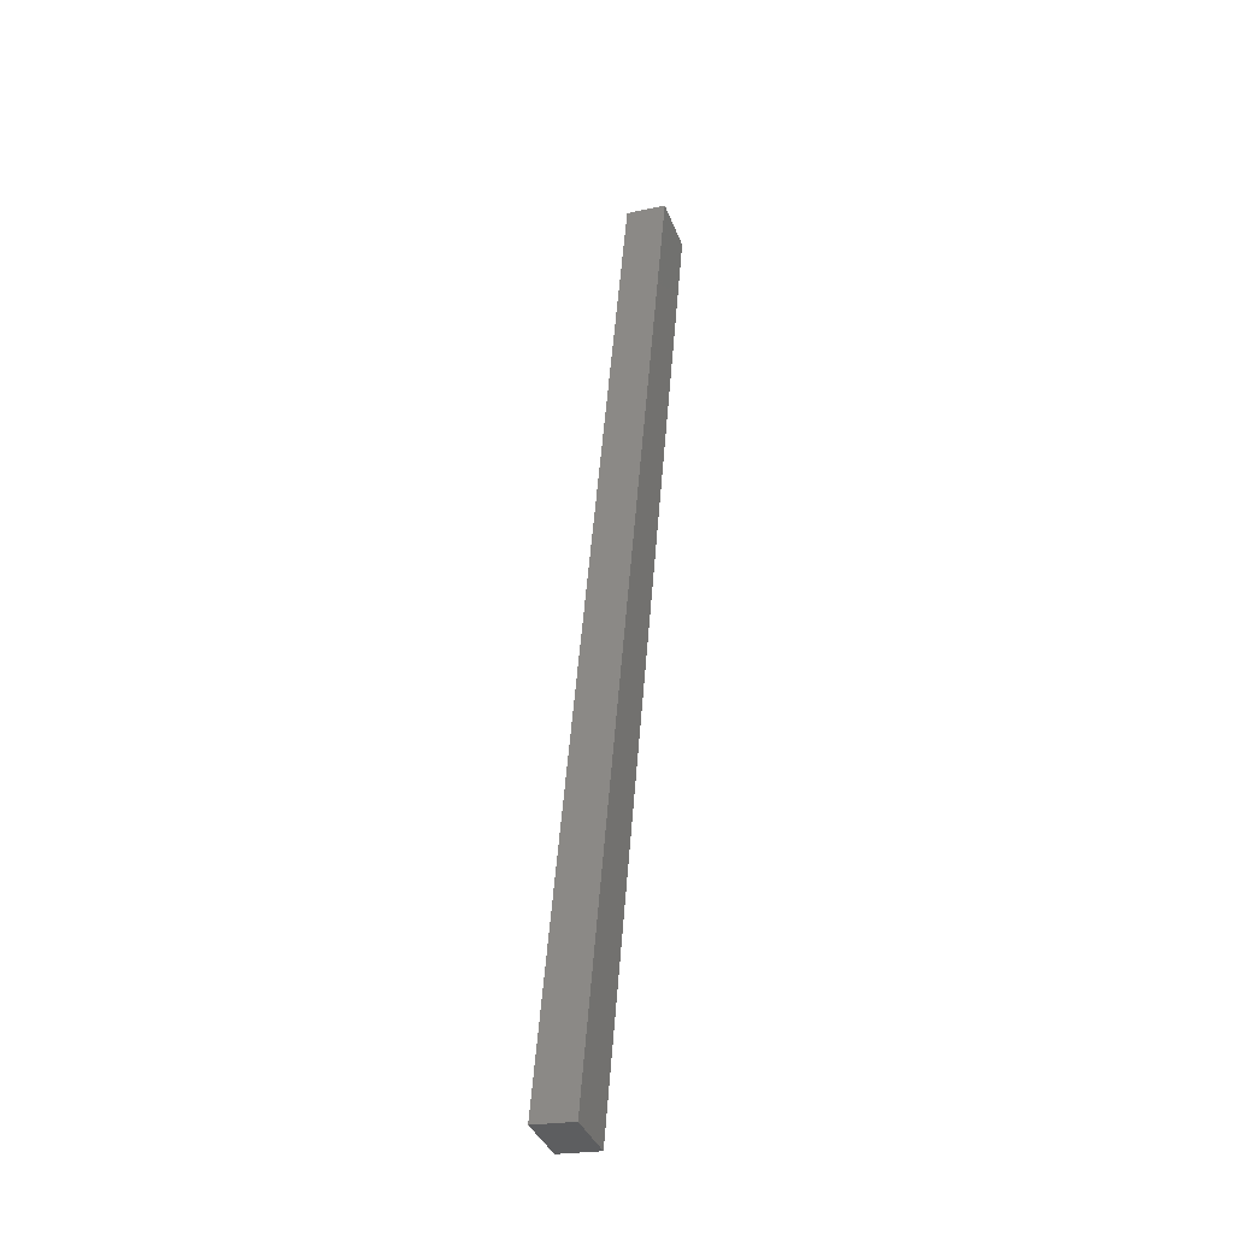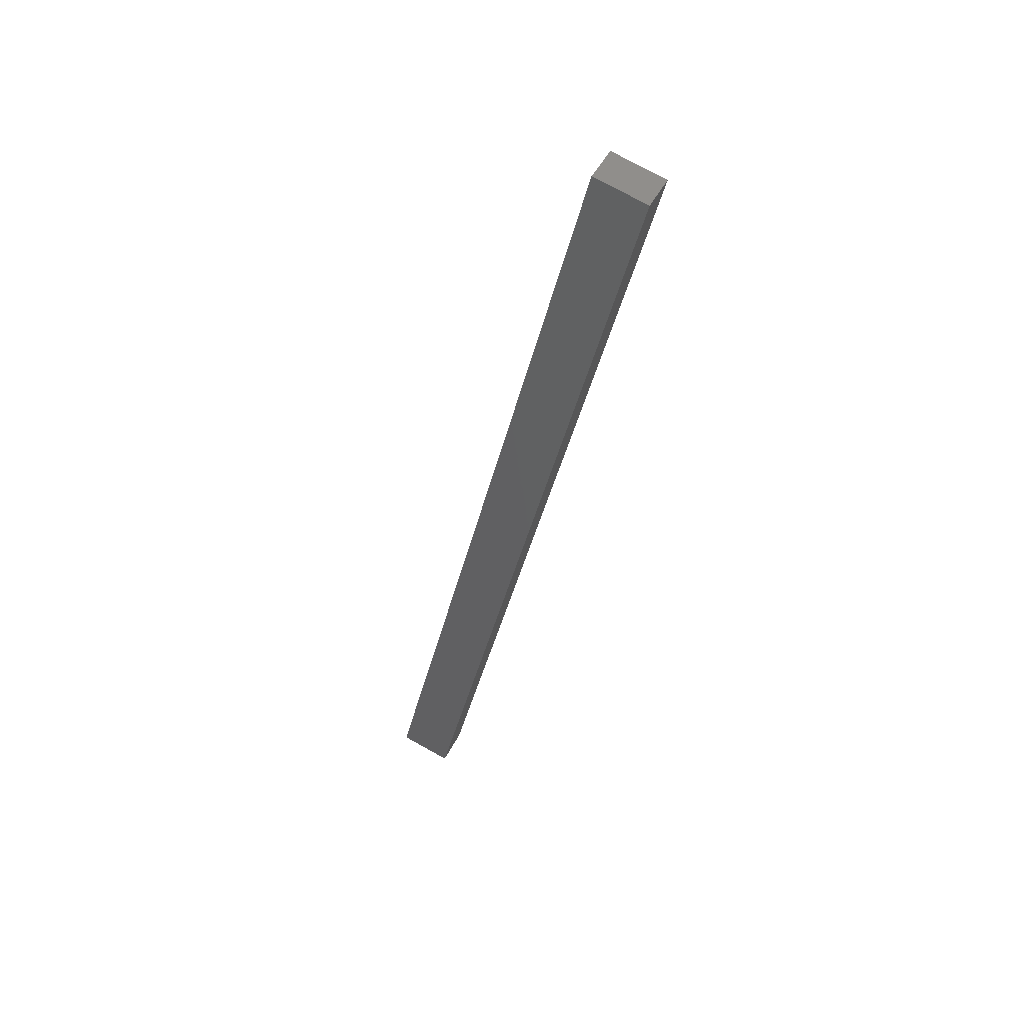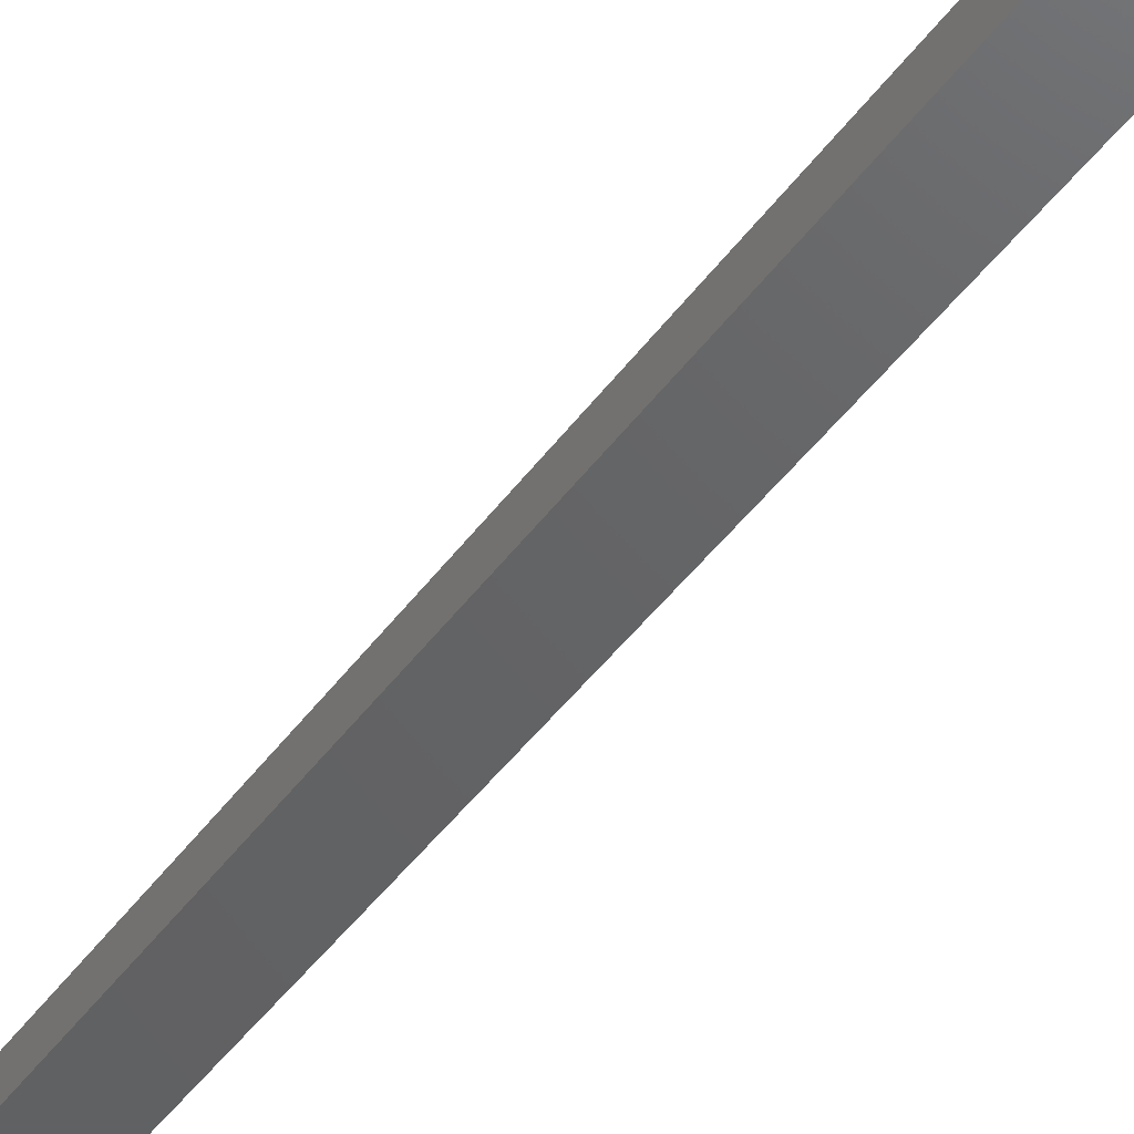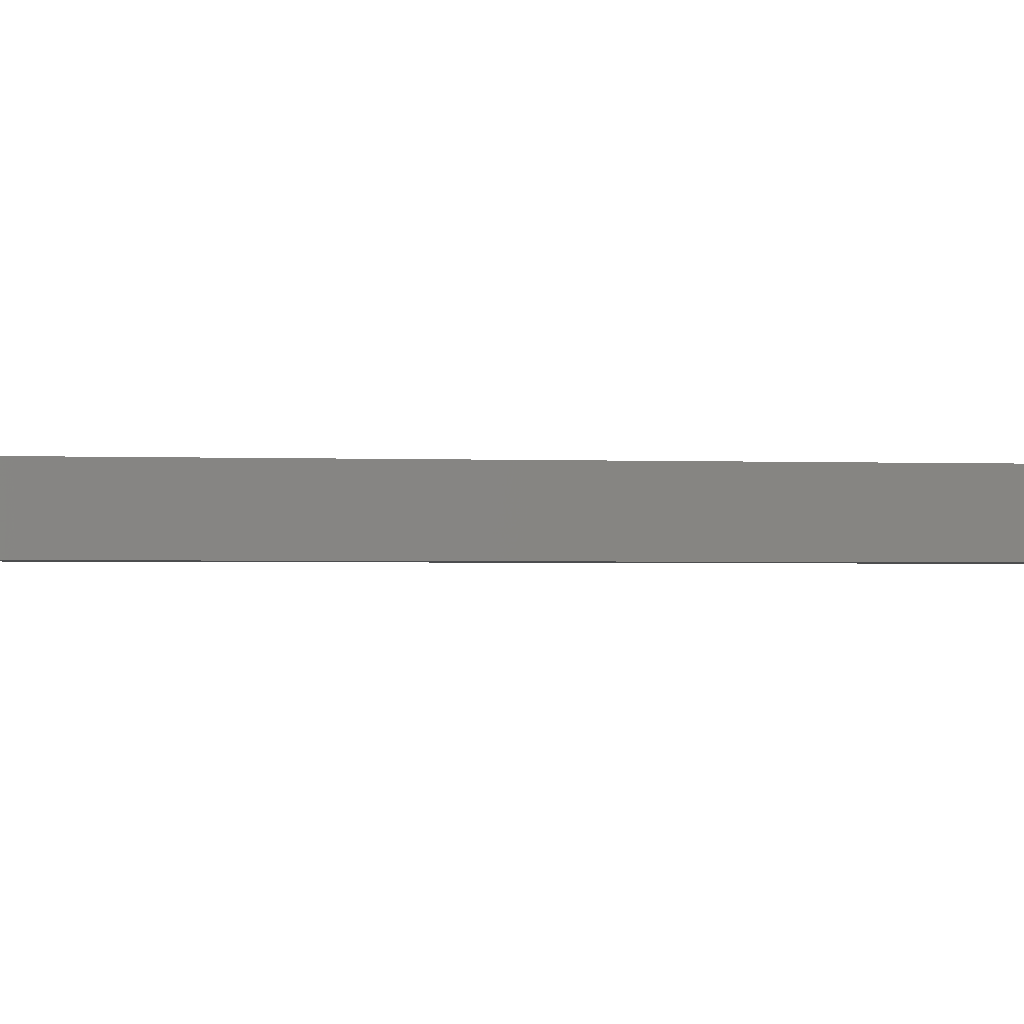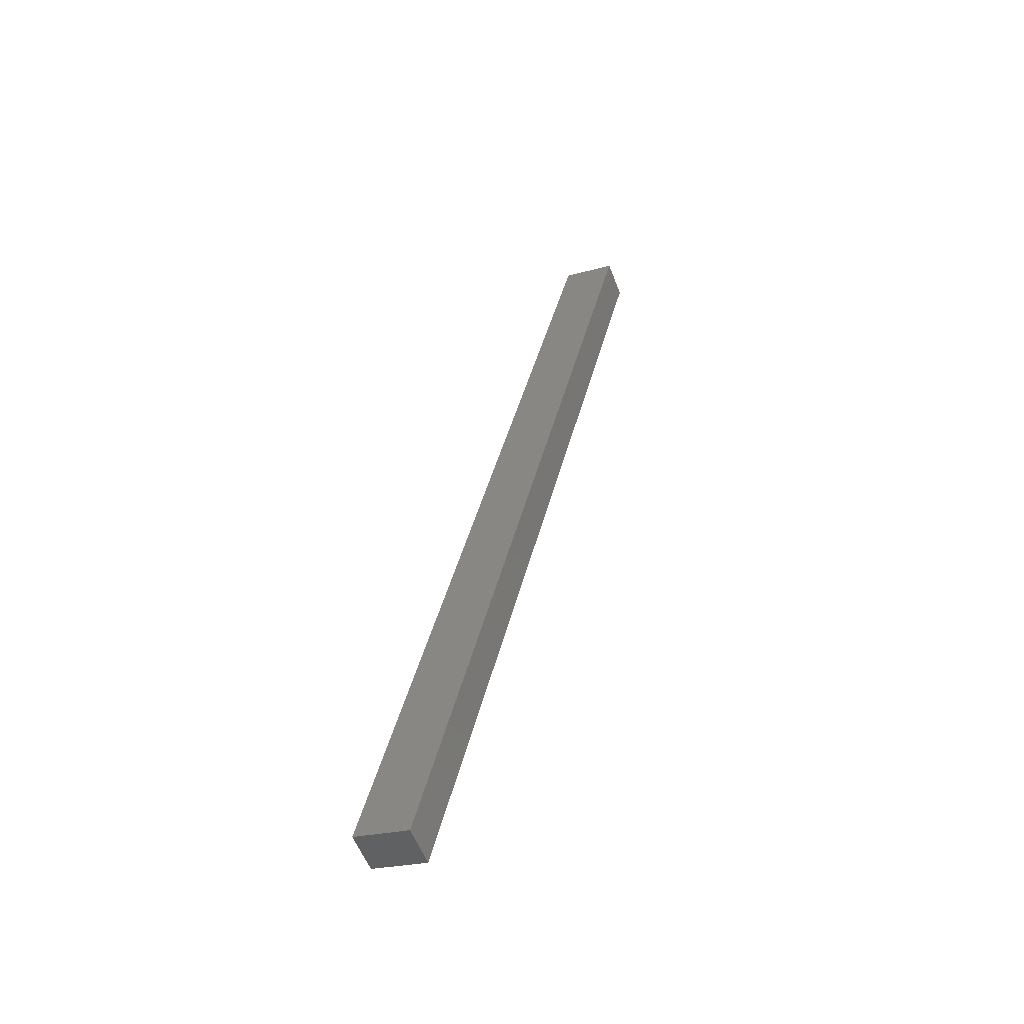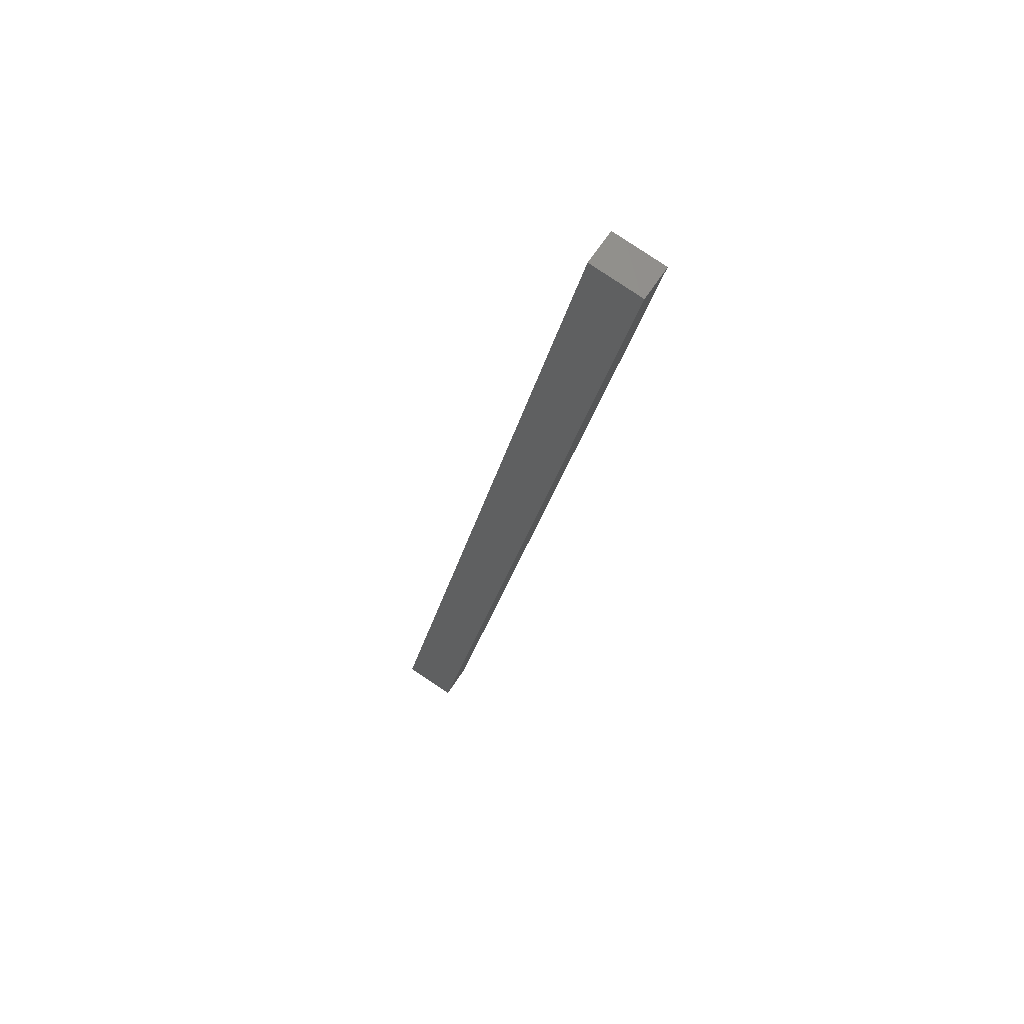
<metadata>
{"format":"stl","ext":"stl","renderer":"f3d","projection":"perspective","resolution":1024,"background":"white","views":[{"elev":-23.3,"azim":-63.3,"up":"+Z"},{"elev":47.2,"azim":32.5,"up":"+Z"},{"elev":-44.0,"azim":161.0,"up":"+Y"},{"elev":5.5,"azim":90.0,"up":"+Y"},{"elev":-57.3,"azim":27.9,"up":"+Z"},{"elev":57.6,"azim":37.8,"up":"+Z"}]}
</metadata>
<code>
# stl→obj: 10 verts, 16 faces
v 9129 773.1 5304
v 9095 769.1 5158
v 9132 748.3 5304
v 9097 744.3 5158
v 9237 760.5 5749
v 9234 785.4 5749
v 9131 748.2 5149
v 9270 764.5 5741
v 9128 773.1 5149
v 9267 789.3 5741
f 1 2 3
f 3 2 4
f 3 5 1
f 1 5 6
f 4 7 3
f 3 7 8
f 5 3 8
f 2 9 4
f 4 9 7
f 6 10 1
f 1 10 9
f 2 1 9
f 8 10 5
f 5 10 6
f 7 9 8
f 8 9 10

</code>
